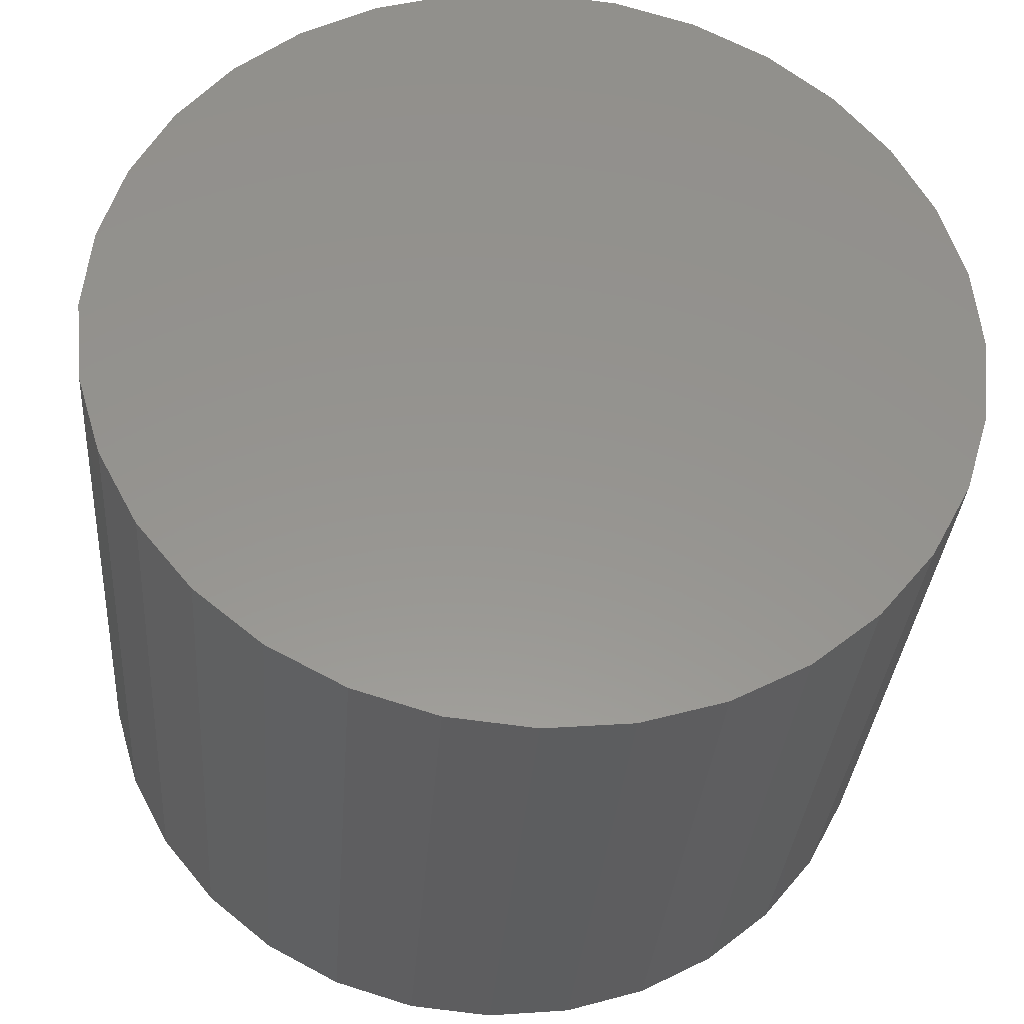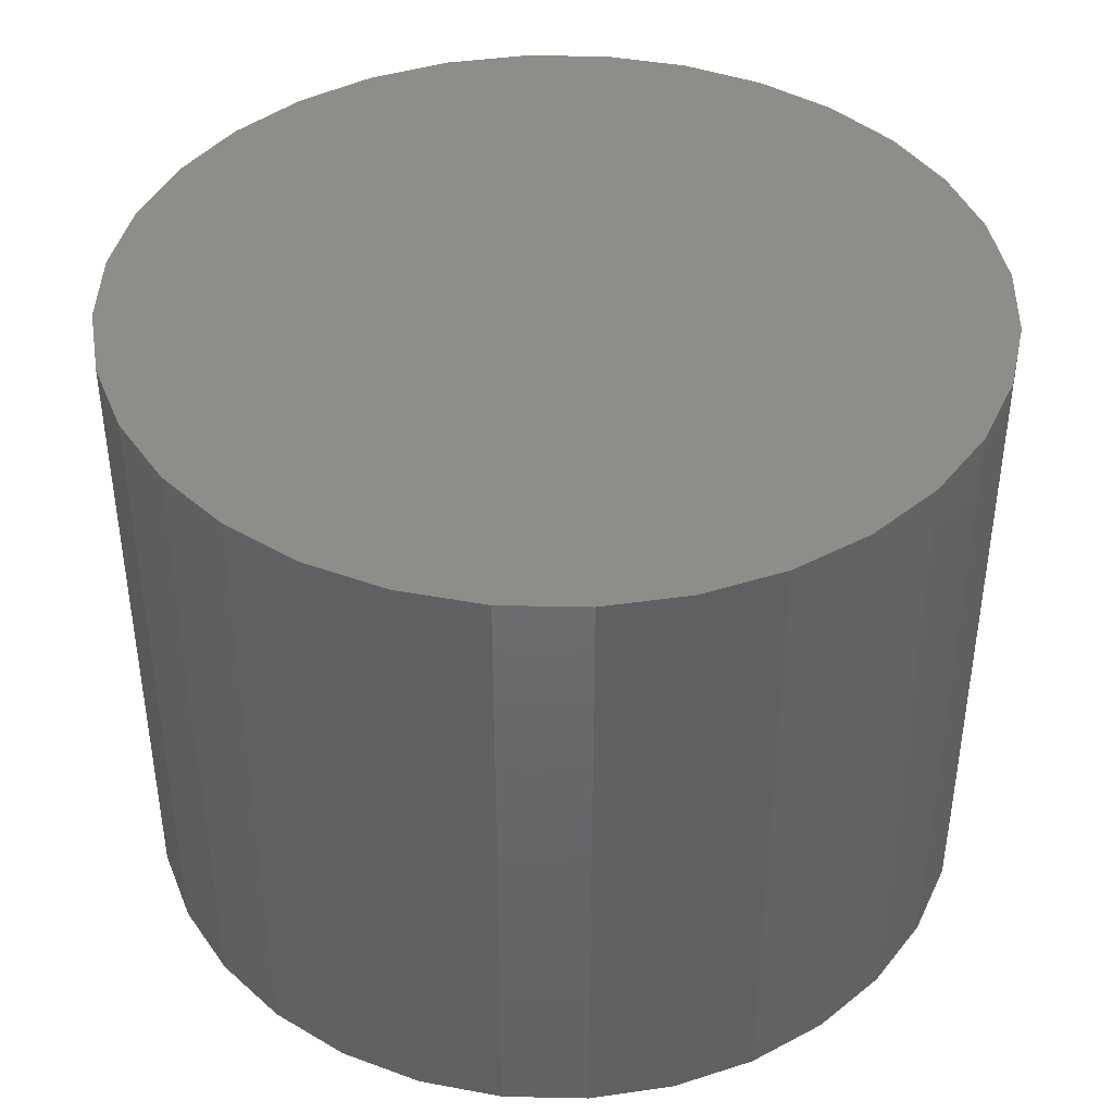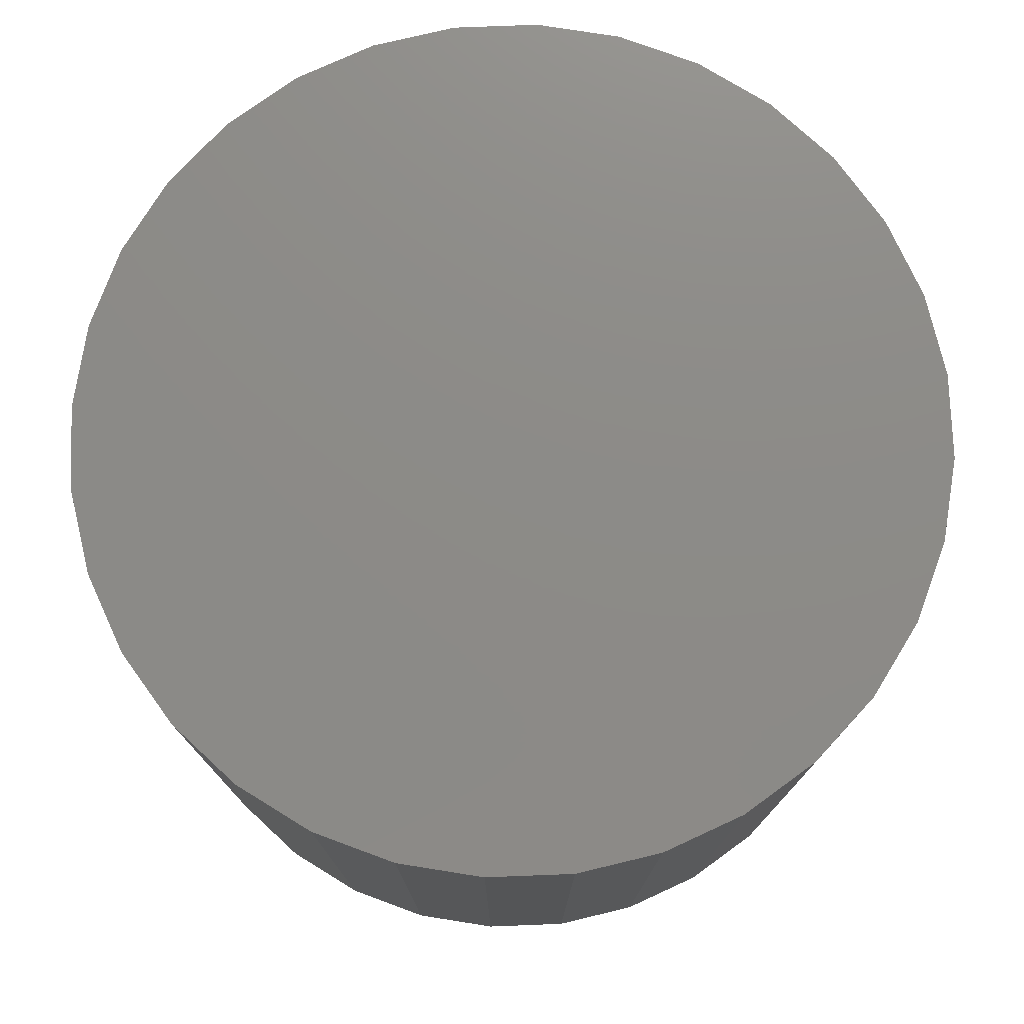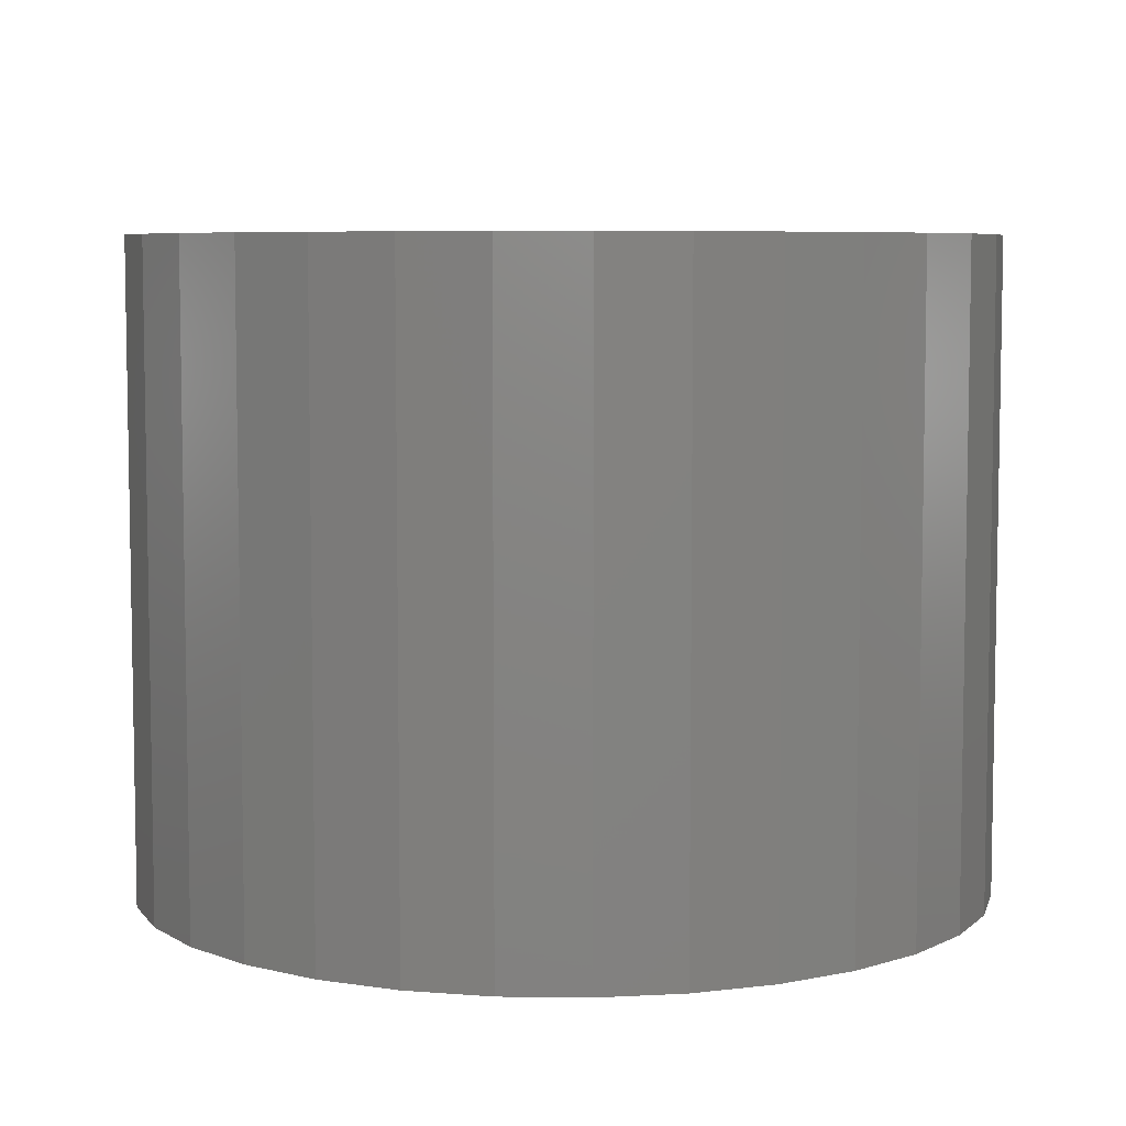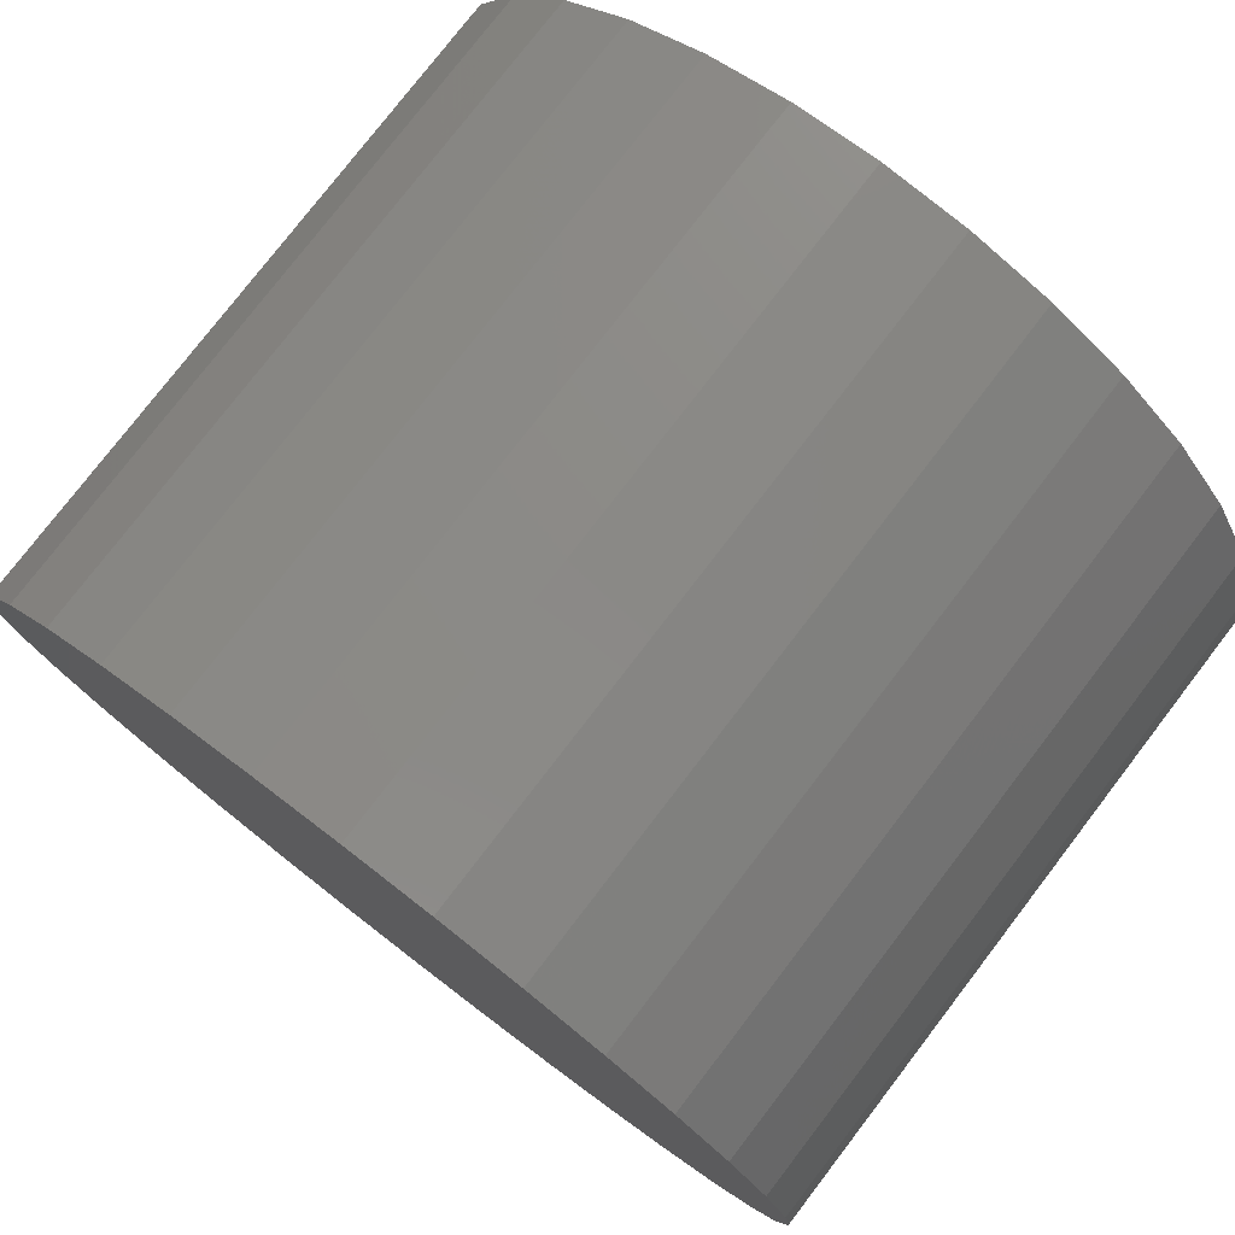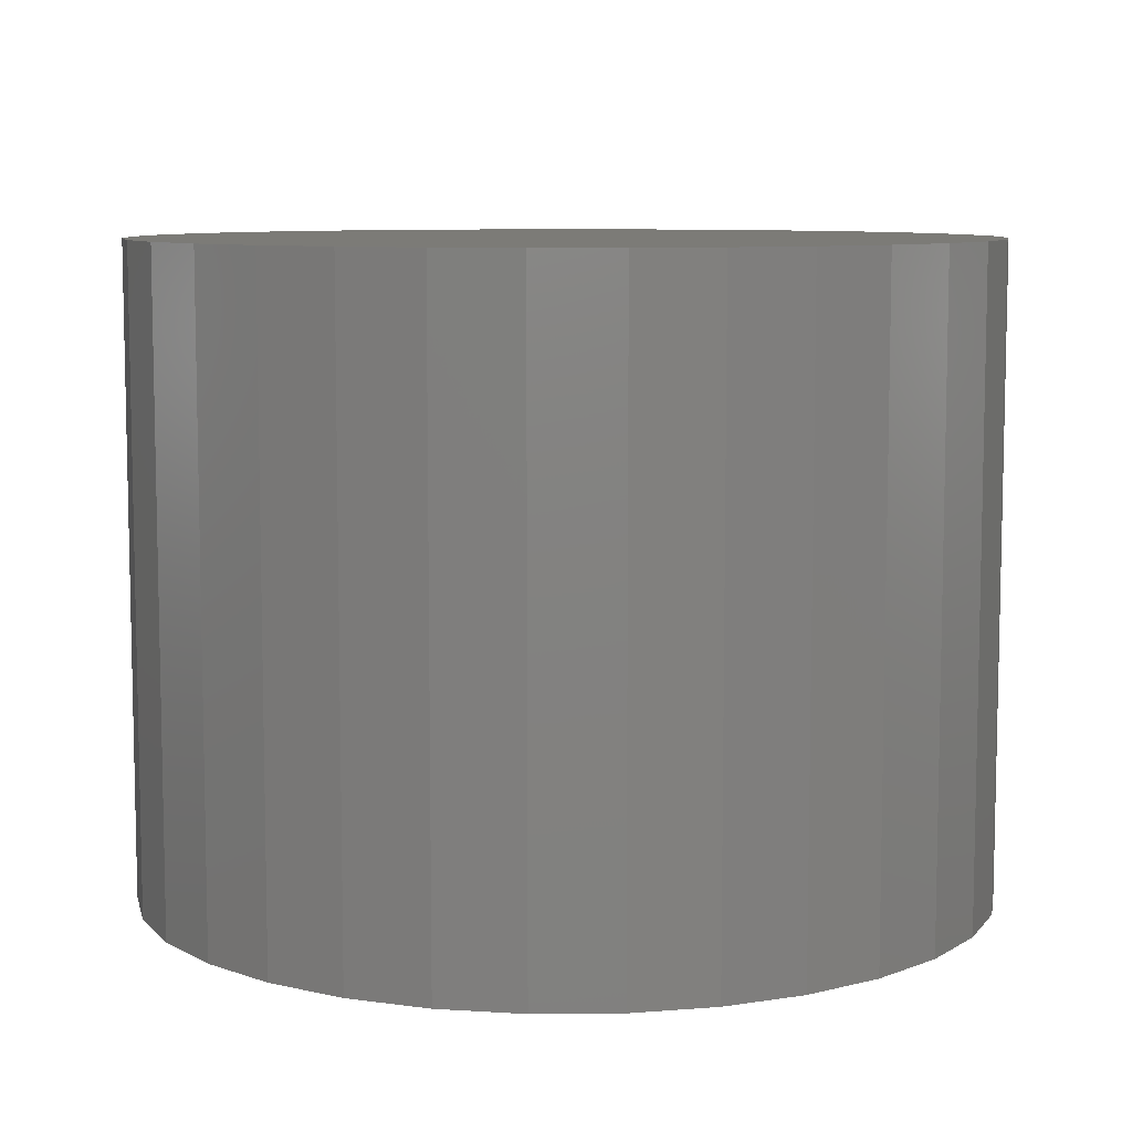
<metadata>
{"format":"stl","ext":"stl","renderer":"f3d","projection":"perspective","resolution":1024,"background":"white","views":[{"elev":-32.9,"azim":175.8,"up":"+Z"},{"elev":41.6,"azim":130.8,"up":"+Y"},{"elev":76.3,"azim":48.4,"up":"+Y"},{"elev":6.5,"azim":19.1,"up":"+Y"},{"elev":77.9,"azim":-142.5,"up":"+Z"},{"elev":8.2,"azim":38.1,"up":"+Y"}]}
</metadata>
<code>
# stl→obj: 128 verts, 252 faces
v -0.06184 -0.04688 0.09391
v -0.06787 -0.04688 0.09332
v -0.07368 -0.04688 0.09156
v -0.08371 -0.04688 0.08486
v -0.07069 -0.04688 0.08434
v -0.06635 -0.04688 0.08566
v -0.07468 -0.04688 0.08221
v -0.08755 -0.04688 0.08017
v -0.07818 -0.04688 0.07933
v -0.08106 -0.04688 0.07583
v -0.09041 -0.04688 0.07483
v -0.08319 -0.04688 0.07184
v -0.09217 -0.04688 0.06903
v -0.08451 -0.04688 0.0675
v -0.08319 -0.04688 0.05415
v -0.08451 -0.04688 0.05849
v -0.09217 -0.04688 0.05696
v -0.09041 -0.04688 0.05116
v -0.08106 -0.04688 0.05015
v -0.08755 -0.04688 0.04581
v -0.07818 -0.04688 0.04665
v -0.07468 -0.04688 0.04378
v -0.08371 -0.04688 0.04113
v -0.07069 -0.04688 0.04164
v -0.06635 -0.04688 0.04033
v -0.07902 -0.04688 0.03728
v -0.04466 -0.04688 0.0887
v -0.05733 -0.04688 0.08566
v -0.053 -0.04688 0.08434
v -0.03998 -0.04688 0.08486
v -0.049 -0.04688 0.08221
v -0.0455 -0.04688 0.07933
v -0.03613 -0.04688 0.08017
v -0.04263 -0.04688 0.07583
v -0.03327 -0.04688 0.07483
v -0.04049 -0.04688 0.07184
v -0.03152 -0.04688 0.06903
v -0.03918 -0.04688 0.0675
v -0.03873 -0.04688 0.06299
v -0.03152 -0.04688 0.05696
v -0.03918 -0.04688 0.05849
v -0.04049 -0.04688 0.05415
v -0.03327 -0.04688 0.05116
v -0.04263 -0.04688 0.05015
v -0.03613 -0.04688 0.04581
v -0.0455 -0.04688 0.04665
v -0.049 -0.04688 0.04378
v -0.03998 -0.04688 0.04113
v -0.053 -0.04688 0.04164
v -0.05733 -0.04688 0.04033
v -0.04466 -0.04688 0.03728
v -0.05001 -0.04688 0.03443
v -0.06184 -0.04688 0.03207
v -0.05581 -0.04688 0.03267
v -0.03092 -0.04688 0.06299
v -0.09276 -0.04688 0.06299
v -0.08495 -0.04688 0.06299
v -0.06184 -0.04688 0.03988
v -0.07368 -0.04688 0.03443
v -0.06787 -0.04688 0.03267
v -0.06184 -0.04688 0.0861
v -0.05001 -0.04688 0.09156
v -0.05581 -0.04688 0.09332
v -0.07902 -0.04688 0.0887
v -0.06184 -0.007812 0.03988
v -0.05733 -0.007812 0.04033
v -0.053 -0.007812 0.04164
v -0.049 -0.007812 0.04378
v -0.0455 -0.007812 0.04665
v -0.04263 -0.007812 0.05015
v -0.04049 -0.007812 0.05415
v -0.03918 -0.007812 0.05849
v -0.03873 -0.007812 0.06299
v -0.06635 -0.007812 0.04033
v -0.07069 -0.007812 0.04164
v -0.07468 -0.007812 0.04378
v -0.07818 -0.007812 0.04665
v -0.08106 -0.007812 0.05015
v -0.08319 -0.007812 0.05415
v -0.08451 -0.007812 0.05849
v -0.08495 -0.007812 0.06299
v -0.06184 -0.007812 0.0861
v -0.06635 -0.007812 0.08566
v -0.07069 -0.007812 0.08434
v -0.07468 -0.007812 0.08221
v -0.07818 -0.007812 0.07933
v -0.08106 -0.007812 0.07583
v -0.08319 -0.007812 0.07184
v -0.08451 -0.007812 0.0675
v -0.05733 -0.007812 0.08566
v -0.053 -0.007812 0.08434
v -0.049 -0.007812 0.08221
v -0.0455 -0.007812 0.07933
v -0.04263 -0.007812 0.07583
v -0.04049 -0.007812 0.07184
v -0.03918 -0.007812 0.0675
v -0.07368 7.313e-17 0.09156
v -0.06787 7.387e-17 0.09332
v -0.06184 7.457e-17 0.09391
v -0.05581 7.521e-17 0.09332
v -0.05001 7.576e-17 0.09156
v -0.07902 7.238e-17 0.0887
v -0.04466 7.619e-17 0.0887
v -0.08371 7.164e-17 0.08486
v -0.03998 7.65e-17 0.08486
v -0.08755 7.096e-17 0.08017
v -0.03613 7.667e-17 0.08017
v -0.09041 7.034e-17 0.07483
v -0.03327 7.669e-17 0.07483
v -0.09217 6.983e-17 0.06903
v -0.03152 7.656e-17 0.06903
v -0.03327 7.537e-17 0.05116
v -0.09041 6.903e-17 0.05116
v -0.03152 7.589e-17 0.05696
v -0.08755 6.905e-17 0.04581
v -0.03613 7.476e-17 0.04581
v -0.08371 6.922e-17 0.04113
v -0.03998 7.407e-17 0.04113
v -0.07902 6.952e-17 0.03728
v -0.04466 7.334e-17 0.03728
v -0.07368 6.996e-17 0.03443
v -0.05001 7.259e-17 0.03443
v -0.06787 7.051e-17 0.03267
v -0.06184 7.114e-17 0.03207
v -0.05581 7.184e-17 0.03267
v -0.09217 6.916e-17 0.05696
v -0.09276 6.943e-17 0.06299
v -0.03092 7.629e-17 0.06299
f 1 2 3
f 4 5 6
f 7 5 4
f 4 8 7
f 7 8 9
f 10 9 8
f 8 11 10
f 12 10 11
f 11 13 12
f 12 13 14
f 15 16 17
f 17 18 15
f 15 18 19
f 19 18 20
f 19 20 21
f 22 21 20
f 20 23 22
f 22 23 24
f 25 24 23
f 23 26 25
f 27 28 29
f 27 29 30
f 30 29 31
f 30 31 32
f 30 32 33
f 33 32 34
f 33 34 35
f 35 34 36
f 35 36 37
f 36 38 37
f 39 37 38
f 40 41 42
f 40 42 43
f 42 44 43
f 45 43 44
f 45 44 46
f 45 46 47
f 45 47 48
f 48 47 49
f 49 50 51
f 51 48 49
f 52 53 54
f 55 37 39
f 55 39 41
f 55 41 40
f 56 17 16
f 56 16 57
f 56 57 14
f 56 14 13
f 58 25 26
f 58 26 59
f 58 59 60
f 58 60 53
f 58 53 52
f 58 52 51
f 58 51 50
f 61 28 27
f 61 27 62
f 61 62 63
f 61 63 1
f 61 1 3
f 61 3 64
f 61 64 4
f 61 4 6
f 65 50 66
f 66 50 49
f 66 49 67
f 67 49 47
f 67 47 68
f 68 47 46
f 68 46 69
f 69 46 44
f 69 44 70
f 70 44 42
f 70 42 71
f 71 42 41
f 71 41 72
f 72 41 39
f 72 39 73
f 50 65 58
f 58 65 74
f 58 74 25
f 25 74 75
f 25 75 24
f 24 75 76
f 24 76 22
f 22 76 77
f 22 77 21
f 21 77 78
f 21 78 19
f 19 78 79
f 19 79 15
f 15 79 80
f 15 80 16
f 16 80 81
f 16 81 57
f 82 6 83
f 83 6 5
f 83 5 84
f 84 5 7
f 84 7 85
f 85 7 9
f 85 9 86
f 86 9 10
f 86 10 87
f 87 10 12
f 87 12 88
f 88 12 14
f 88 14 89
f 89 14 57
f 89 57 81
f 6 82 61
f 61 82 90
f 61 90 28
f 28 90 91
f 28 91 29
f 29 91 92
f 29 92 31
f 31 92 93
f 31 93 32
f 32 93 94
f 32 94 34
f 34 94 95
f 34 95 36
f 36 95 96
f 36 96 38
f 38 96 73
f 38 73 39
f 82 83 84
f 90 82 84
f 90 84 91
f 91 84 85
f 91 85 92
f 92 85 86
f 92 86 93
f 93 86 87
f 93 87 94
f 94 87 88
f 94 88 95
f 95 88 89
f 95 89 96
f 72 79 71
f 71 79 78
f 71 78 70
f 70 78 77
f 70 77 69
f 69 77 76
f 69 76 68
f 68 76 75
f 68 75 67
f 67 75 74
f 67 74 65
f 67 65 66
f 96 89 73
f 73 89 81
f 73 81 72
f 72 81 80
f 72 80 79
f 97 98 99
f 97 99 100
f 101 97 100
f 102 97 101
f 103 102 101
f 104 102 103
f 105 104 103
f 106 104 105
f 107 106 105
f 108 106 107
f 109 108 107
f 110 108 109
f 111 110 109
f 112 113 114
f 115 113 112
f 116 115 112
f 117 115 116
f 118 117 116
f 119 117 118
f 120 119 118
f 121 119 120
f 122 121 120
f 123 121 122
f 124 123 122
f 125 124 122
f 113 126 114
f 114 126 127
f 114 127 128
f 128 127 110
f 128 110 111
f 128 55 114
f 114 55 40
f 114 40 112
f 112 40 43
f 112 43 116
f 116 43 45
f 116 45 118
f 118 45 48
f 118 48 120
f 120 48 51
f 120 51 122
f 122 51 52
f 122 52 125
f 125 52 54
f 125 54 124
f 124 54 53
f 124 53 123
f 123 53 60
f 123 60 121
f 121 60 59
f 121 59 119
f 119 59 26
f 119 26 117
f 117 26 23
f 117 23 115
f 115 23 20
f 115 20 113
f 113 20 18
f 113 18 126
f 126 18 17
f 126 17 127
f 127 17 56
f 127 56 110
f 110 56 13
f 110 13 108
f 108 13 11
f 108 11 106
f 106 11 8
f 106 8 104
f 104 8 4
f 104 4 102
f 102 4 64
f 102 64 97
f 97 64 3
f 97 3 98
f 98 3 2
f 98 2 99
f 99 2 1
f 99 1 100
f 100 1 63
f 100 63 101
f 101 63 62
f 101 62 103
f 103 62 27
f 103 27 105
f 105 27 30
f 105 30 107
f 107 30 33
f 107 33 109
f 109 33 35
f 109 35 111
f 111 35 37
f 111 37 128
f 128 37 55

</code>
